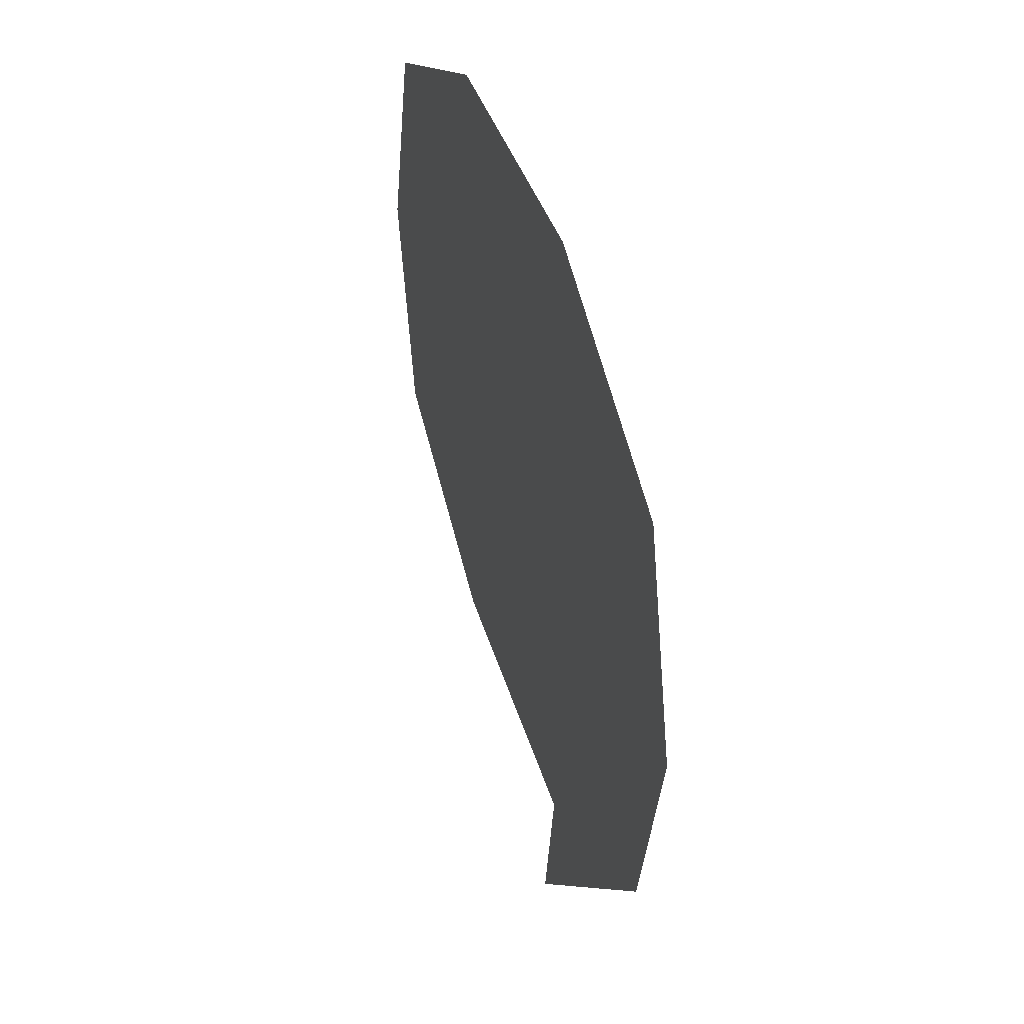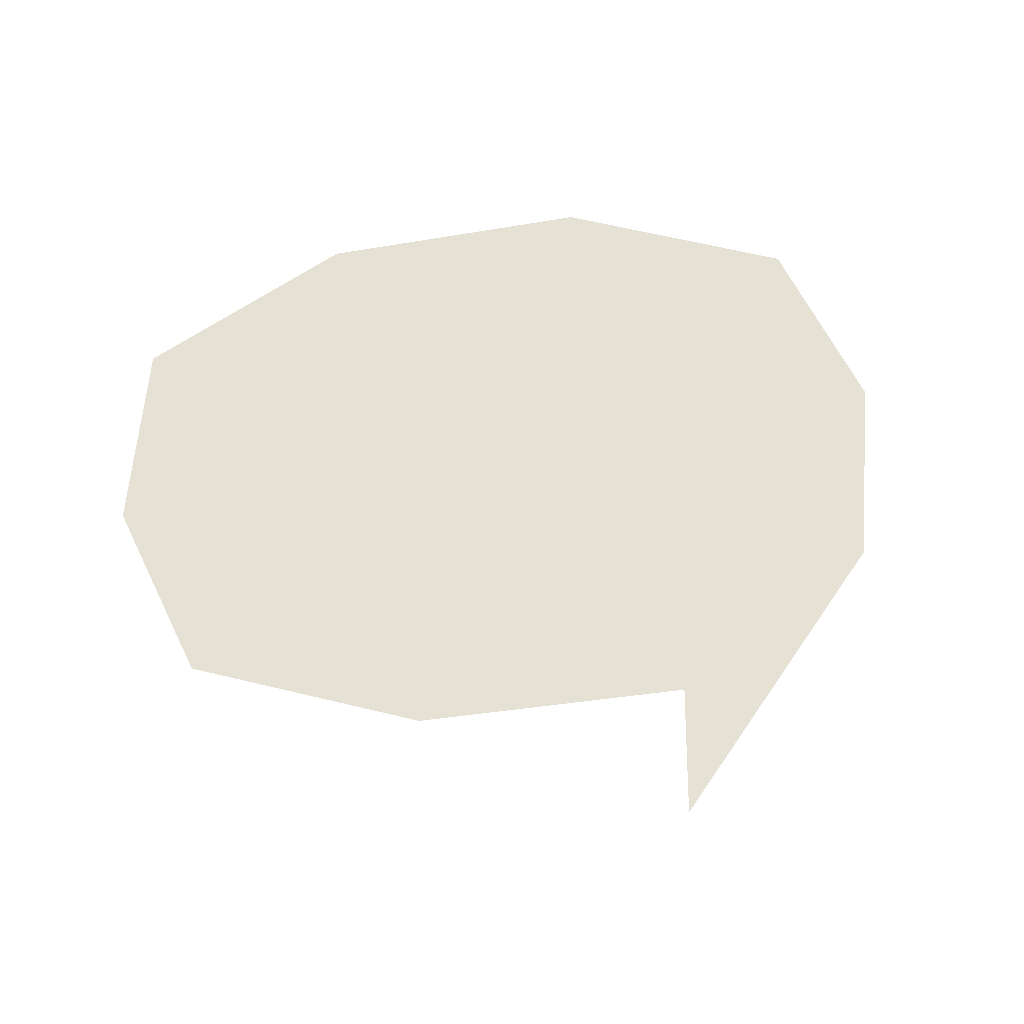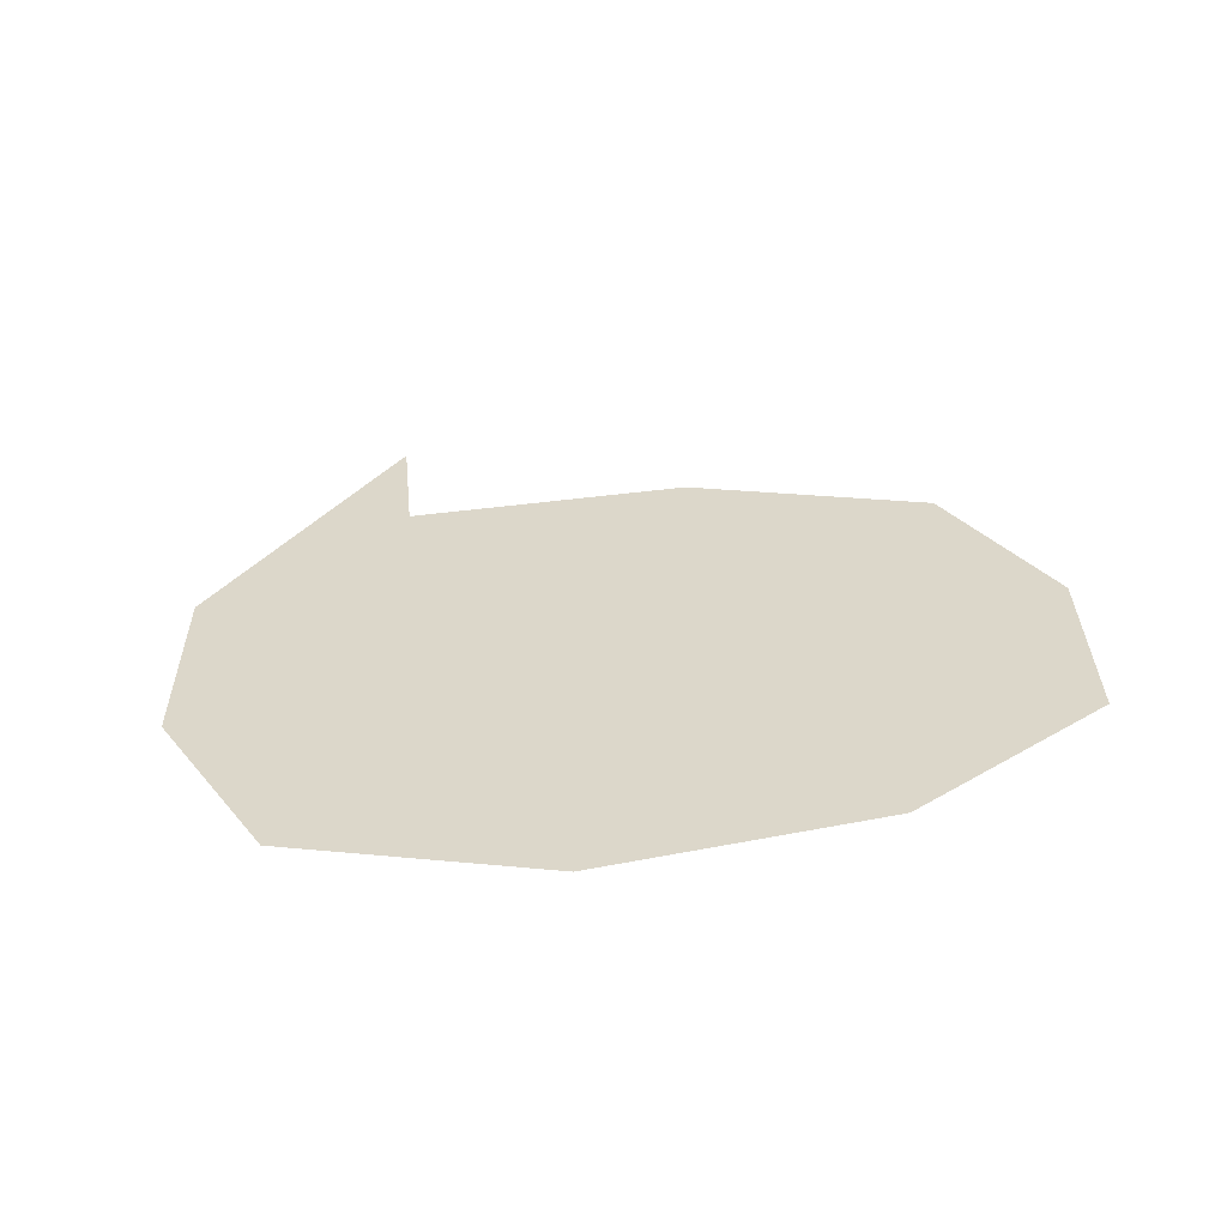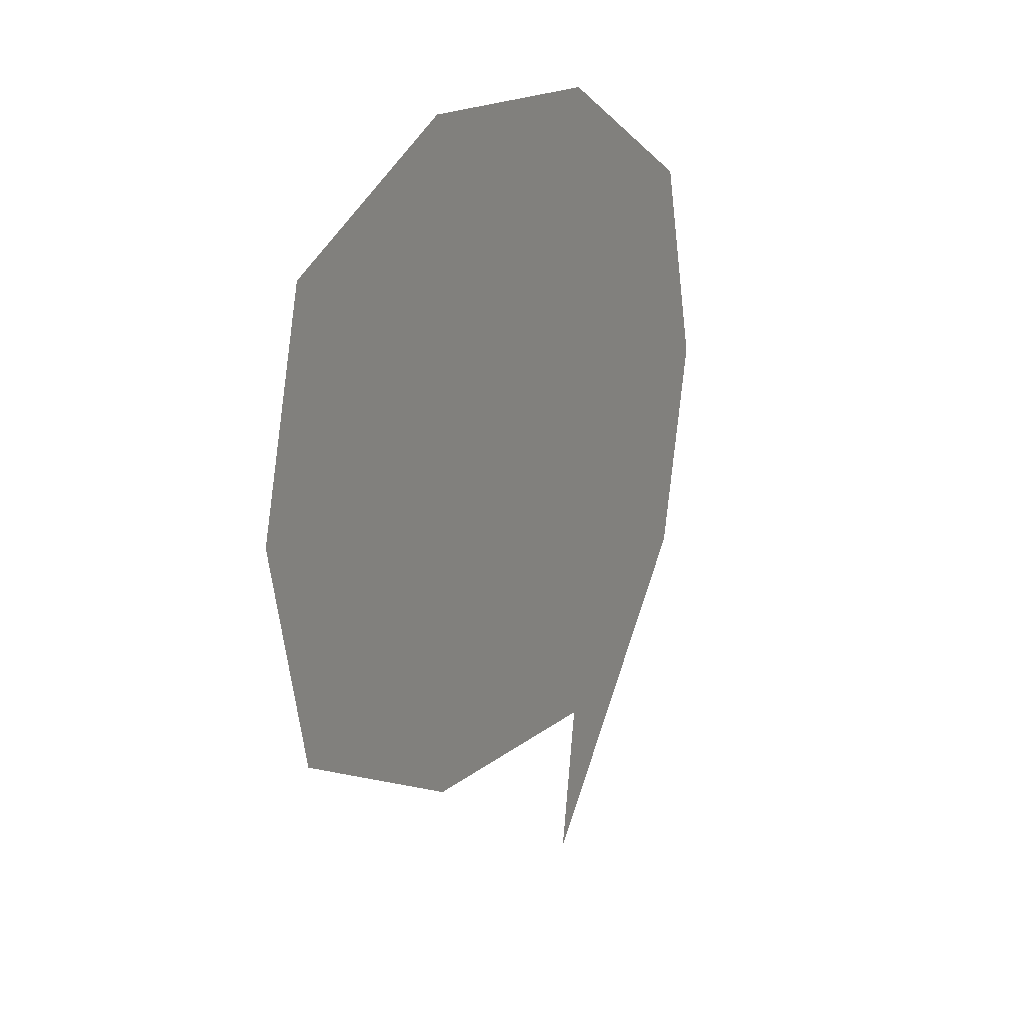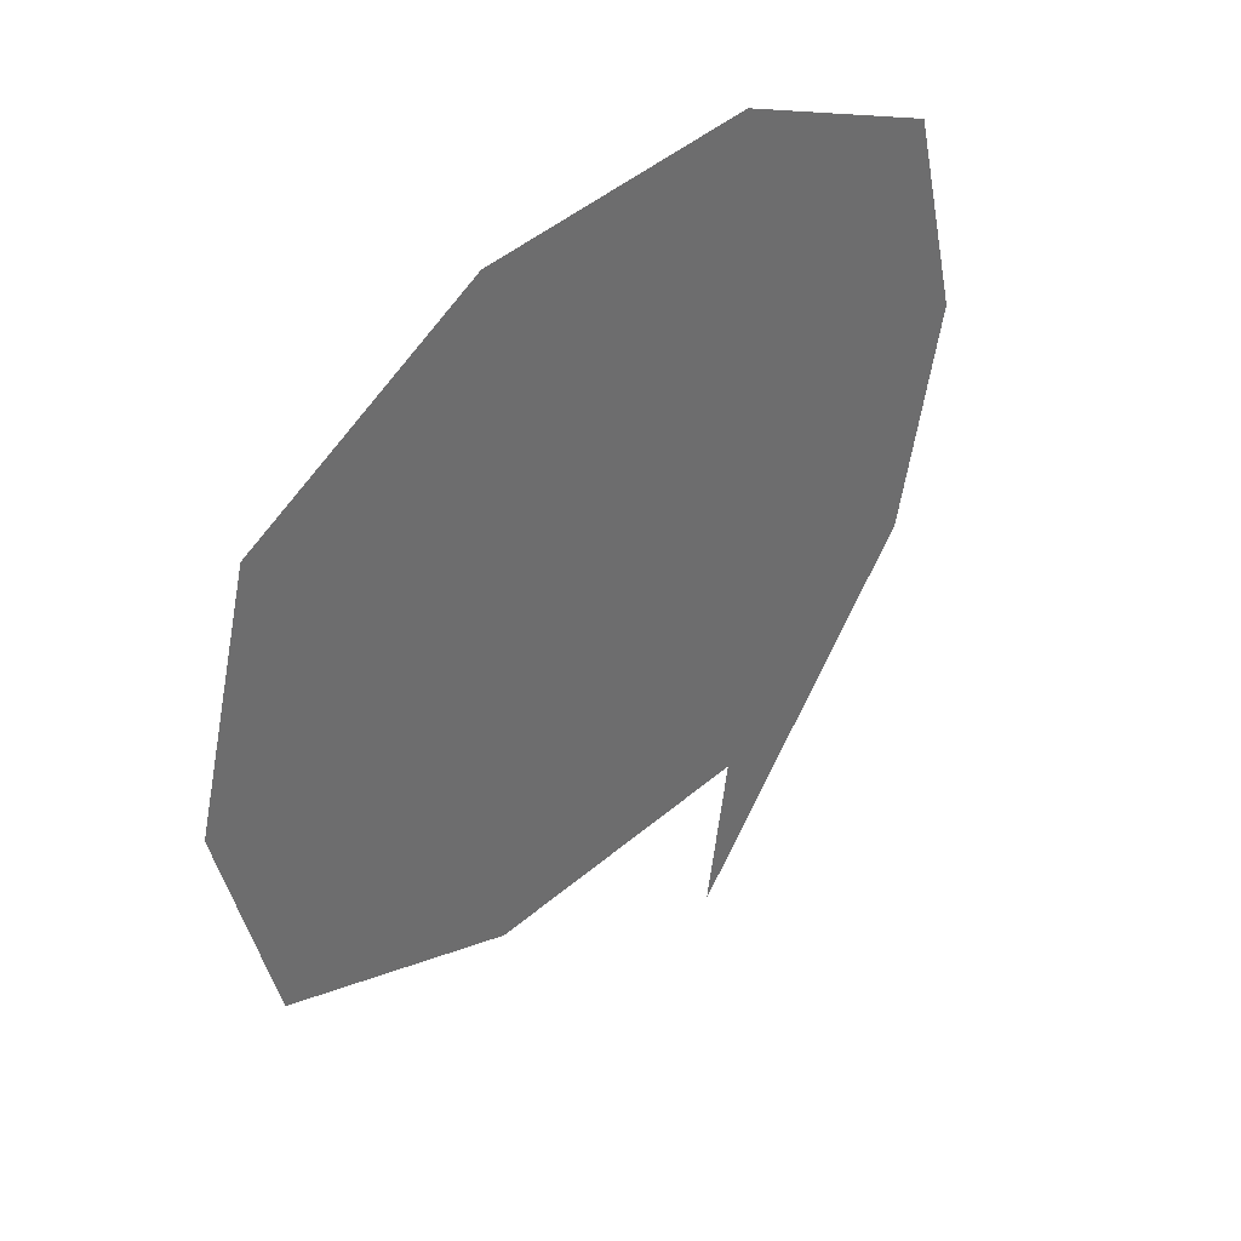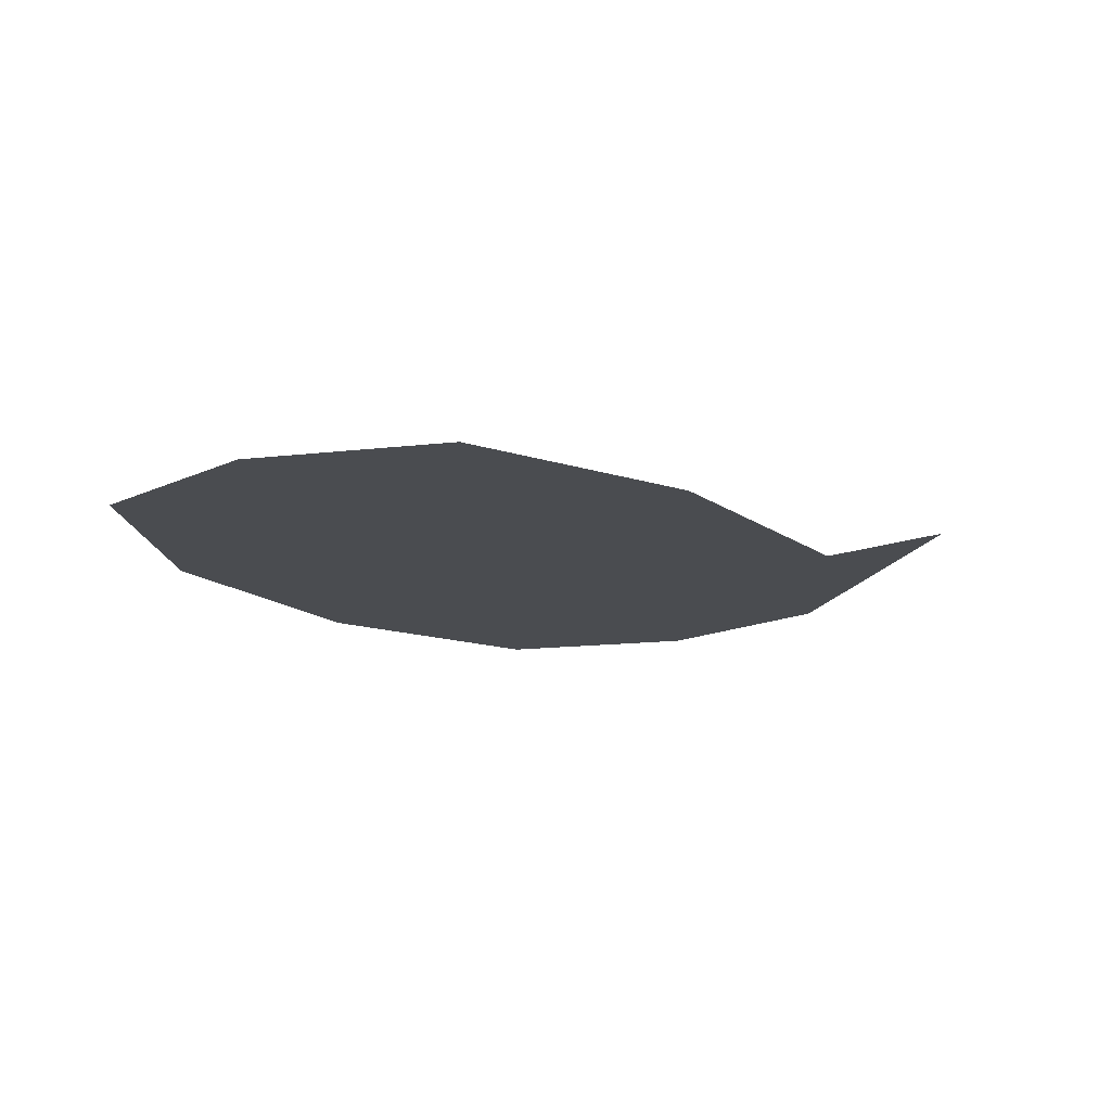
<metadata>
{"format":"obj","ext":"obj","renderer":"f3d","projection":"perspective","resolution":1024,"background":"white","views":[{"elev":38.2,"azim":73.9,"up":"+Y"},{"elev":64.1,"azim":-10.6,"up":"+Z"},{"elev":30.5,"azim":163.7,"up":"+Z"},{"elev":15.1,"azim":-64.2,"up":"+Y"},{"elev":38.0,"azim":-50.6,"up":"+Y"},{"elev":-14.7,"azim":-60.0,"up":"+Z"}]}
</metadata>
<code>
v -0.3293 0.3358 0
v -0.1258 0.2442 0
v 0.1258 0.2289 0
v 0.3293 0.3358 0
v 0.3777 0.5088 0
v 0.3293 0.6818 0
v 0.1258 0.7734 0
v -0.1258 0.7734 0
v -0.3293 0.6818 0
v -0.3777 0.5088 -0
v -0 0.5088 0
v 0.1034 0.111 0
f 1 2 11
f 2 3 11
f 3 4 11
f 4 5 11
f 5 6 11
f 6 7 11
f 7 8 11
f 8 9 11
f 9 10 11
f 10 1 11
f 4 3 12

</code>
